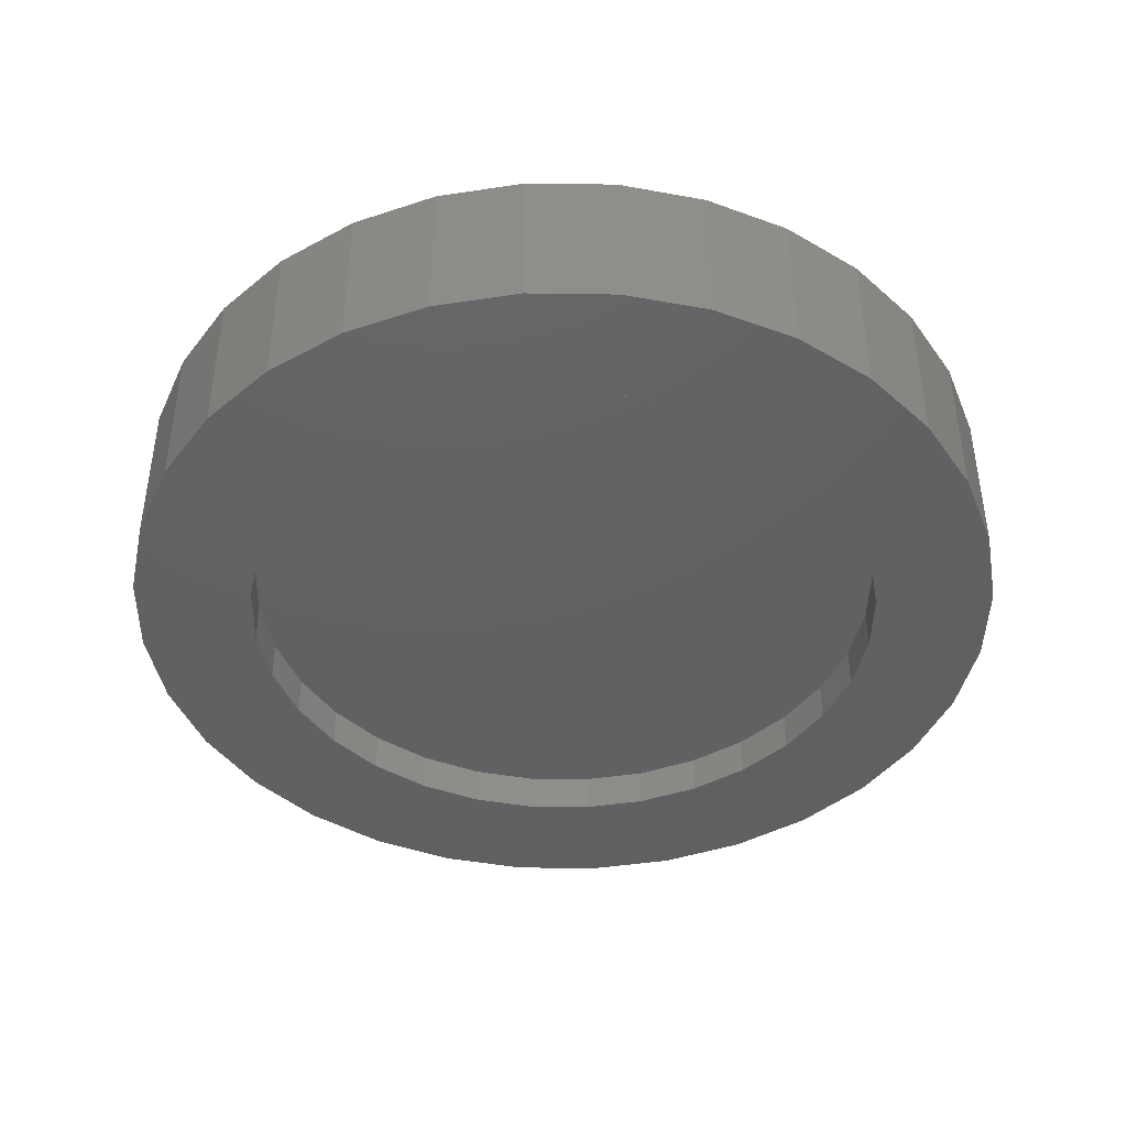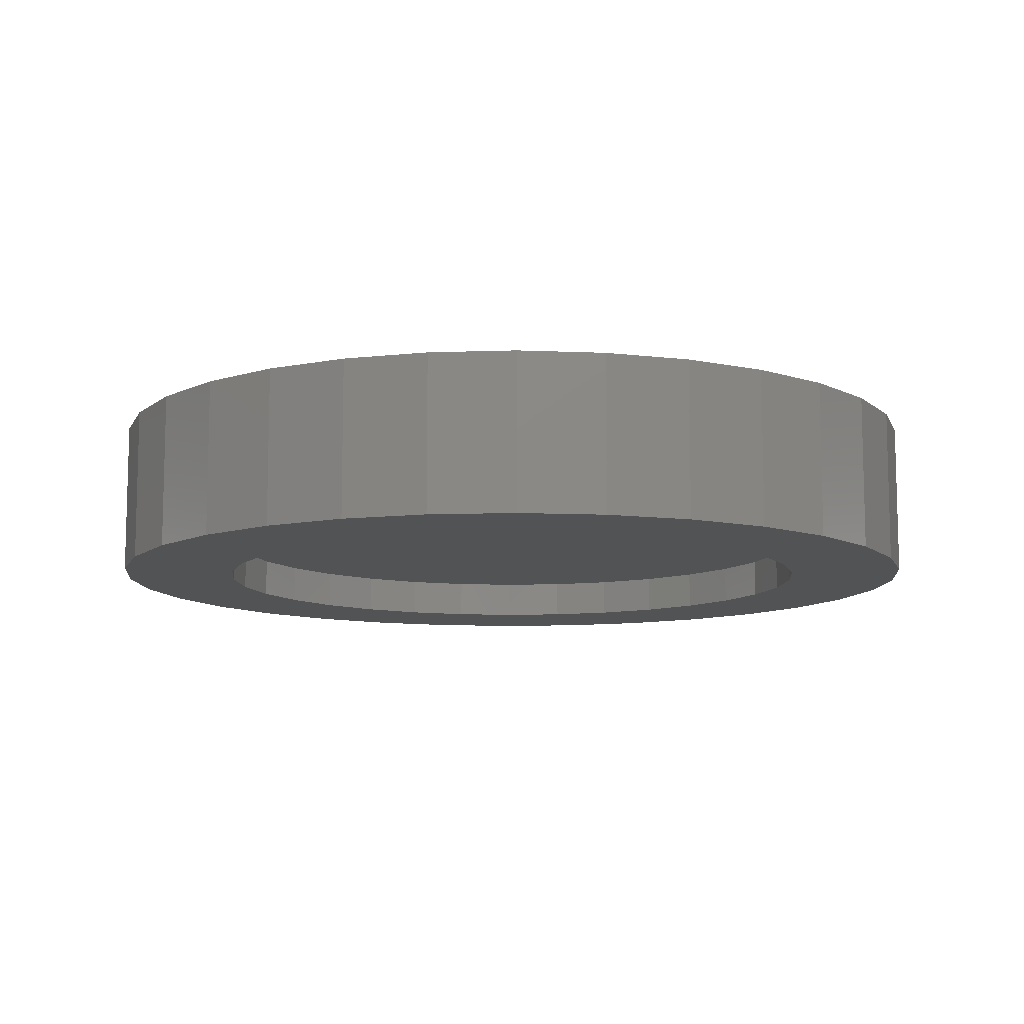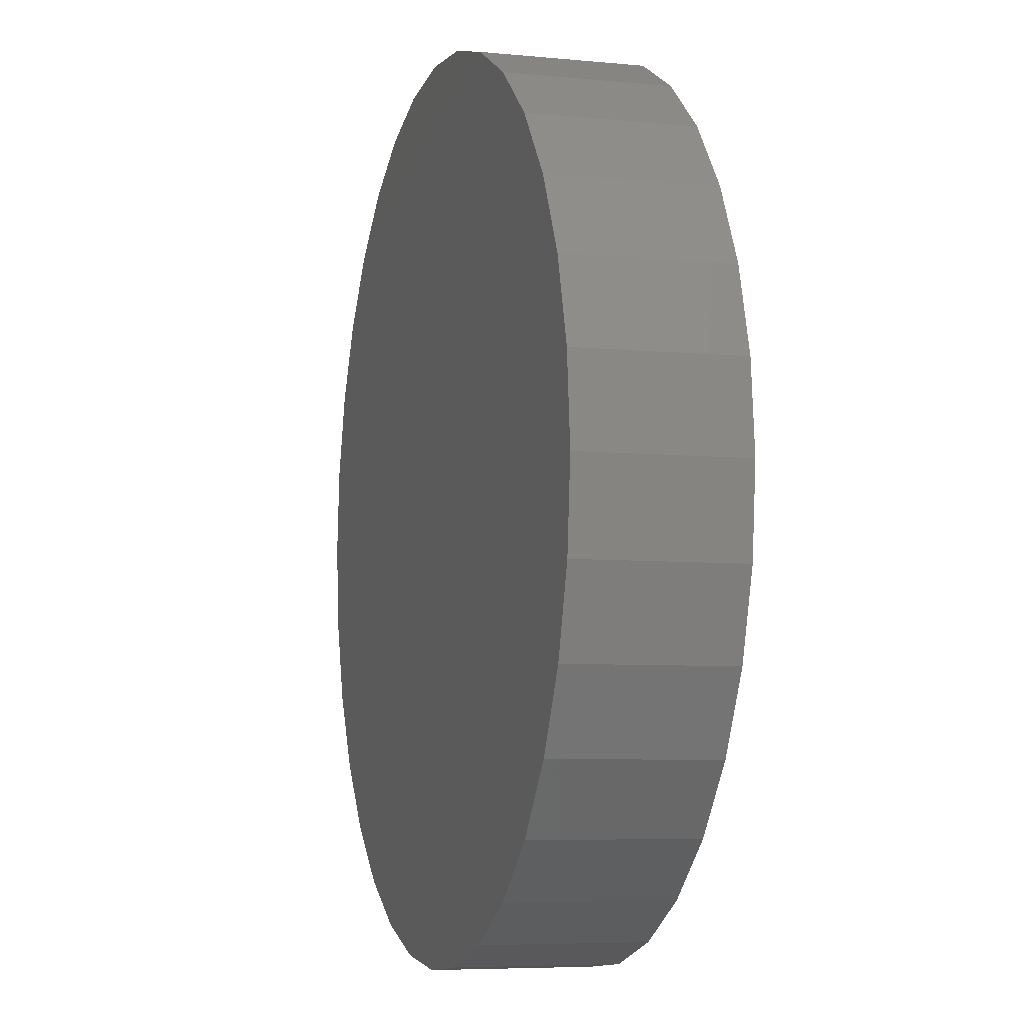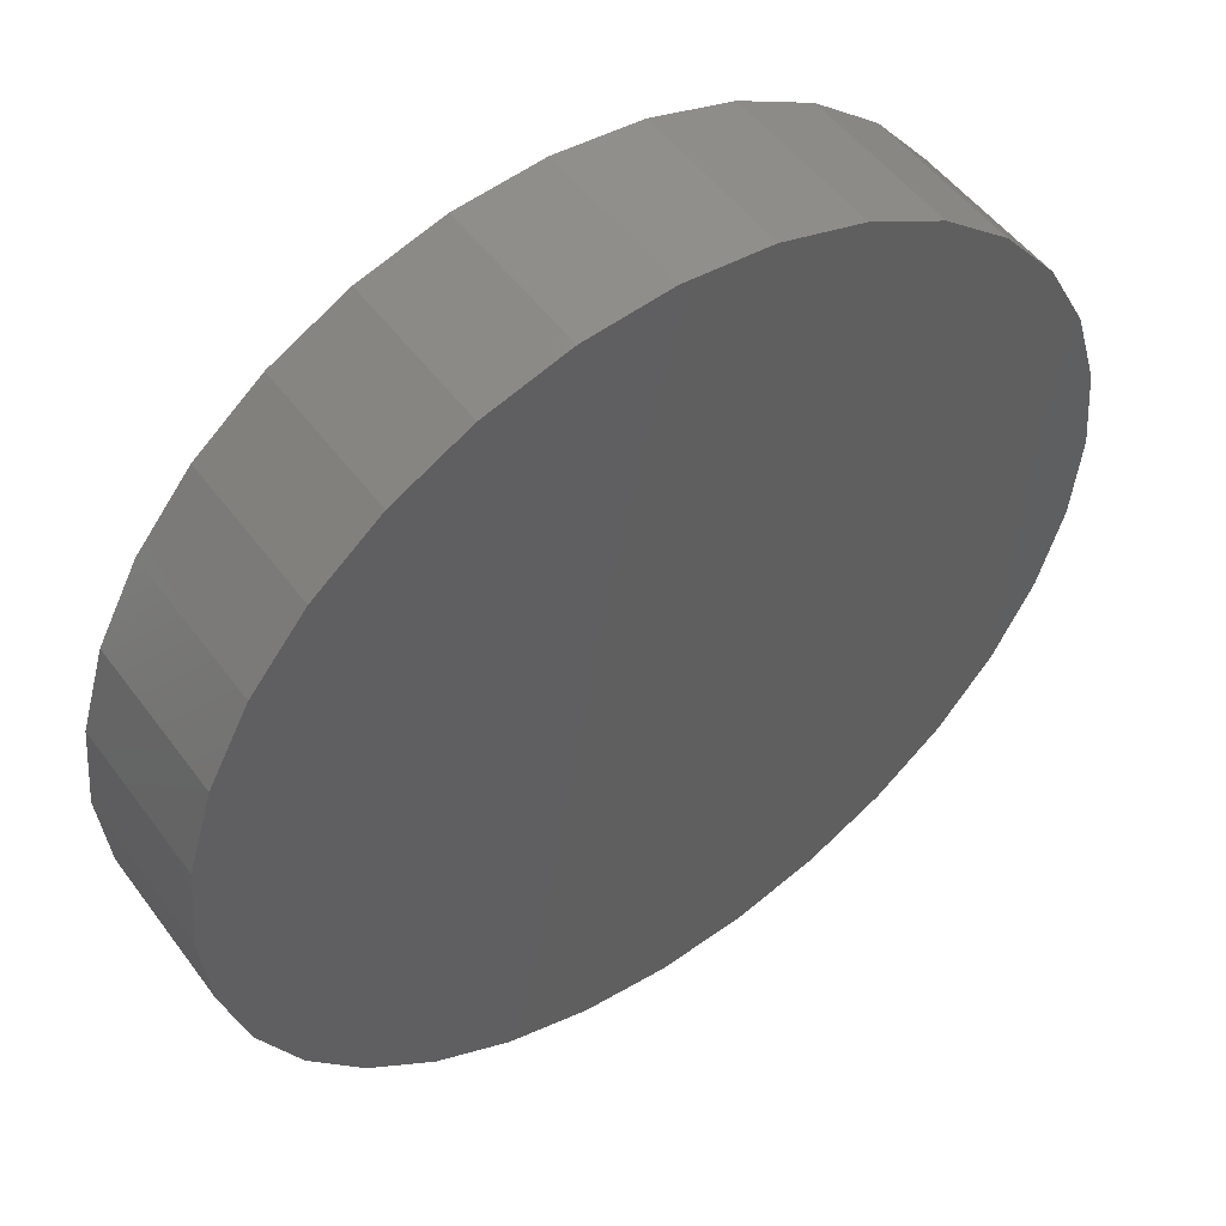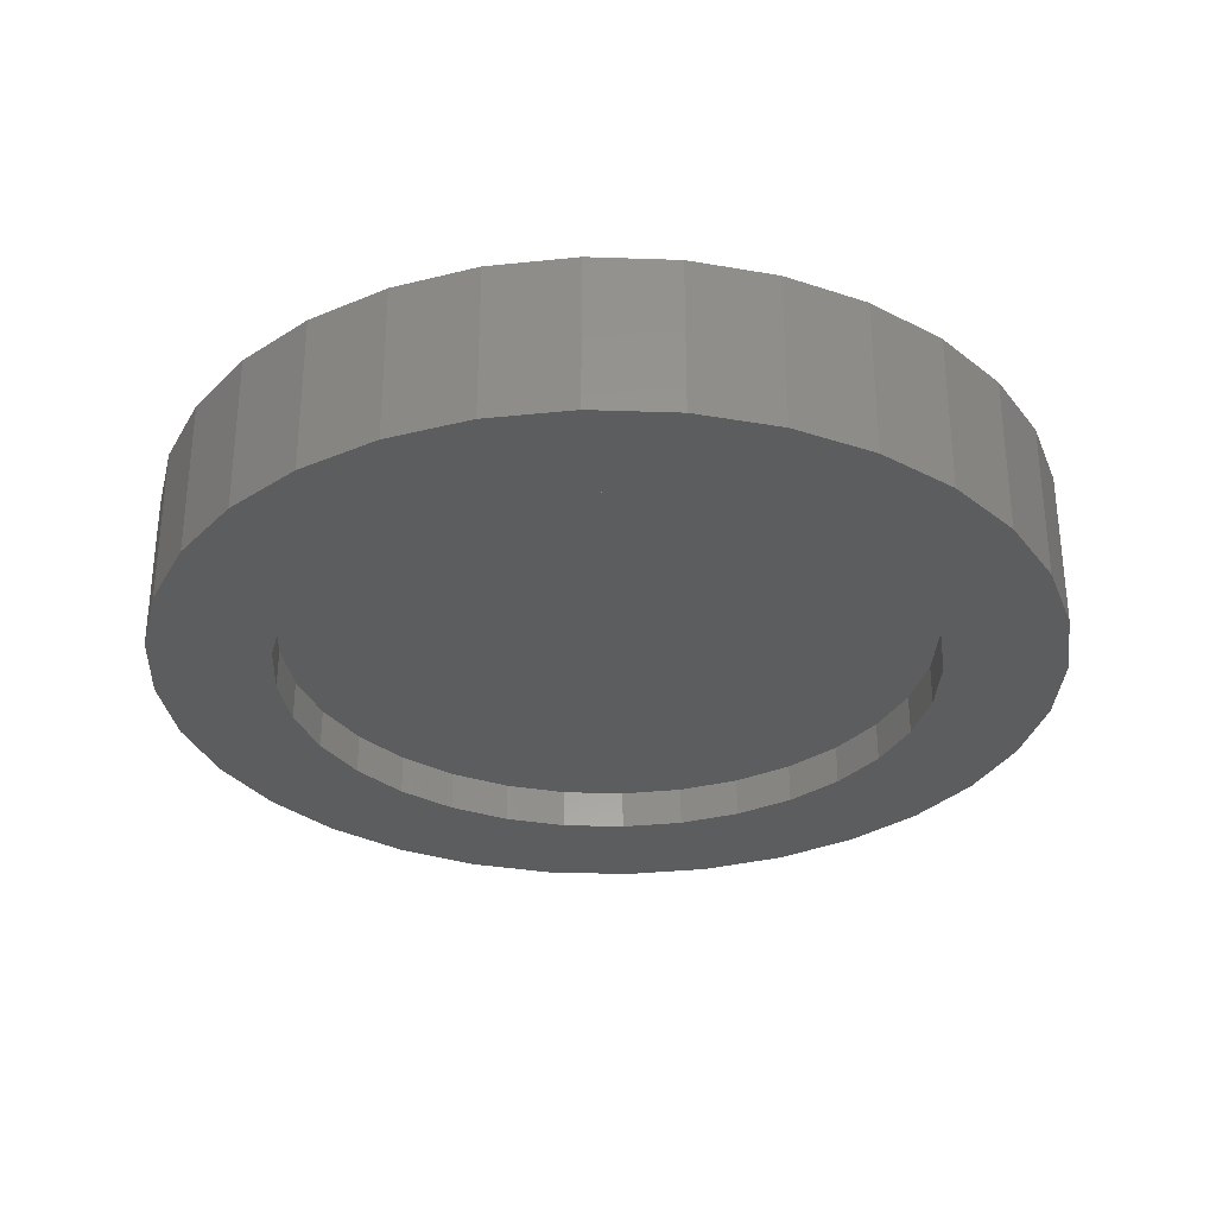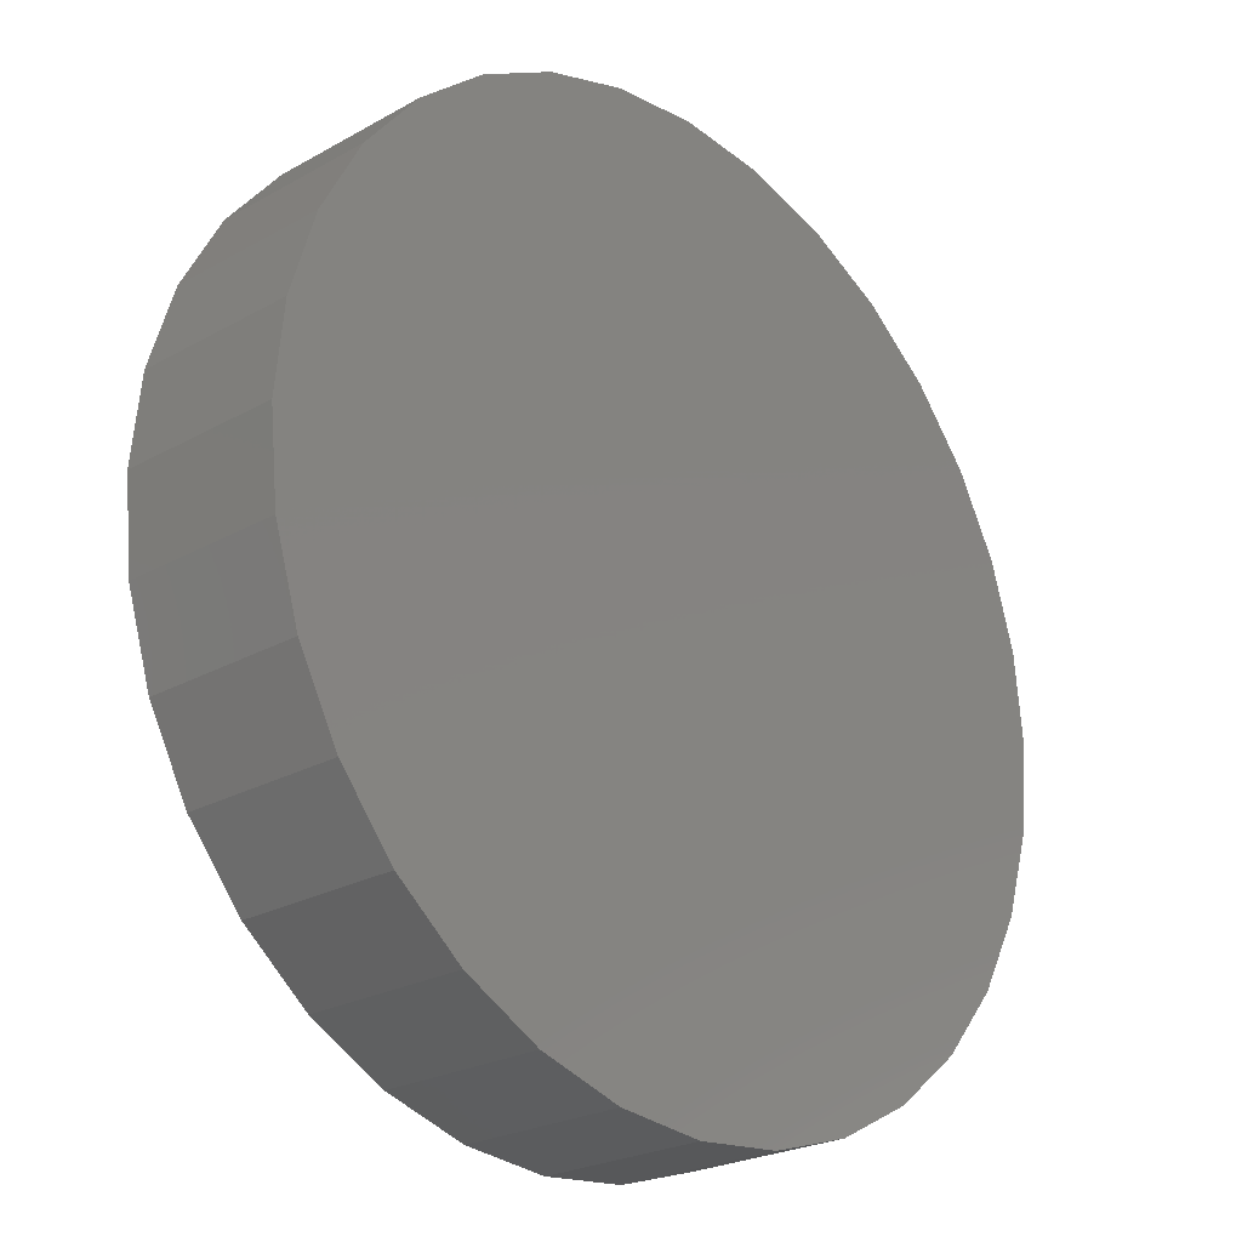
<metadata>
{"format":"stl","ext":"stl","renderer":"f3d","projection":"perspective","resolution":1024,"background":"white","views":[{"elev":-43.0,"azim":-96.6,"up":"+Z"},{"elev":-10.1,"azim":-0.6,"up":"+Z"},{"elev":-6.3,"azim":73.8,"up":"+Y"},{"elev":51.1,"azim":-35.2,"up":"+Y"},{"elev":-31.3,"azim":171.6,"up":"+Z"},{"elev":-24.1,"azim":-47.1,"up":"+Y"}]}
</metadata>
<code>
# stl→obj: 128 verts, 252 faces
v 0.5027 -0.07989 0
v 0.448 -0.07301 0
v 0.5218 -0.06416 0
v 0.5674 -0.2934 0
v 0.4695 -0.2919 0
v 0.5437 -0.2862 0
v 0.4958 -0.3135 0
v 0.7147 -0.04674 0
v 0.6168 -0.04528 0
v 0.6884 -0.02519 0
v 0.6405 -0.05247 0
v 0.6624 -0.06416 0
v 0.7147 -0.2919 0
v 0.6168 -0.2934 0
v 0.6405 -0.2862 0
v 0.6884 -0.3135 0
v 0.4695 -0.04674 0
v 0.4958 -0.02519 0
v 0.5674 -0.04528 0
v 0.5437 -0.05247 0
v 0.5921 -0.2958 0
v 0.6584 -0.3295 0
v 0.6259 -0.3393 0
v 0.5921 -0.3427 0
v 0.5583 -0.3393 0
v 0.5258 -0.3295 0
v 0.5921 -0.04285 0
v 0.5258 -0.009166 0
v 0.5583 0.0006986 0
v 0.5921 0.00403 0
v 0.6259 0.0006986 0
v 0.6584 -0.009166 0
v 0.4681 -0.1447 0
v 0.4221 -0.1355 0
v 0.4753 -0.1209 0
v 0.4319 -0.103 0
v 0.4869 -0.09906 0
v 0.4869 -0.2396 0
v 0.4319 -0.2357 0
v 0.4753 -0.2177 0
v 0.4221 -0.2031 0
v 0.4681 -0.194 0
v 0.4188 -0.1693 0
v 0.4656 -0.1693 0
v 0.5218 -0.2745 0
v 0.448 -0.2656 0
v 0.5027 -0.2588 0
v 0.7162 -0.1447 0
v 0.709 -0.1209 0
v 0.7621 -0.1355 0
v 0.6973 -0.09906 0
v 0.7523 -0.103 0
v 0.6815 -0.07989 0
v 0.7362 -0.07301 0
v 0.6973 -0.2396 0
v 0.709 -0.2177 0
v 0.7523 -0.2357 0
v 0.7162 -0.194 0
v 0.7621 -0.2031 0
v 0.7186 -0.1693 0
v 0.7655 -0.1693 0
v 0.6624 -0.2745 0
v 0.6815 -0.2588 0
v 0.7362 -0.2656 0
v 0.6168 -0.2934 0.01562
v 0.6405 -0.2862 0.01562
v 0.6624 -0.2745 0.01562
v 0.6815 -0.2588 0.01562
v 0.6973 -0.2396 0.01562
v 0.709 -0.2177 0.01562
v 0.7162 -0.194 0.01562
v 0.7186 -0.1693 0.01562
v 0.5921 -0.2958 0.01562
v 0.5674 -0.2934 0.01562
v 0.5437 -0.2862 0.01562
v 0.5218 -0.2745 0.01562
v 0.5027 -0.2588 0.01562
v 0.4869 -0.2396 0.01562
v 0.4753 -0.2177 0.01562
v 0.4681 -0.194 0.01562
v 0.4656 -0.1693 0.01562
v 0.5674 -0.04528 0.01562
v 0.5437 -0.05247 0.01562
v 0.5218 -0.06416 0.01562
v 0.5027 -0.07989 0.01562
v 0.4869 -0.09906 0.01562
v 0.4753 -0.1209 0.01562
v 0.4681 -0.1447 0.01562
v 0.5921 -0.04285 0.01562
v 0.6168 -0.04528 0.01562
v 0.6405 -0.05247 0.01562
v 0.6624 -0.06416 0.01562
v 0.6815 -0.07989 0.01562
v 0.6973 -0.09906 0.01562
v 0.709 -0.1209 0.01562
v 0.7162 -0.1447 0.01562
v 0.7655 -0.1693 0.0625
v 0.7621 -0.2031 0.0625
v 0.7523 -0.2357 0.0625
v 0.7362 -0.2656 0.0625
v 0.7147 -0.2919 0.0625
v 0.6884 -0.3135 0.0625
v 0.6584 -0.3295 0.0625
v 0.6259 -0.3393 0.0625
v 0.5921 -0.3427 0.0625
v 0.5583 -0.3393 0.0625
v 0.5258 -0.3295 0.0625
v 0.4958 -0.3135 0.0625
v 0.4695 -0.2919 0.0625
v 0.448 -0.2656 0.0625
v 0.4319 -0.2357 0.0625
v 0.4221 -0.2031 0.0625
v 0.4188 -0.1693 0.0625
v 0.4221 -0.1355 0.0625
v 0.4319 -0.103 0.0625
v 0.448 -0.07301 0.0625
v 0.4695 -0.04674 0.0625
v 0.4958 -0.02519 0.0625
v 0.5258 -0.009166 0.0625
v 0.5583 0.0006986 0.0625
v 0.5921 0.00403 0.0625
v 0.6259 0.0006986 0.0625
v 0.6584 -0.009166 0.0625
v 0.6884 -0.02519 0.0625
v 0.7147 -0.04674 0.0625
v 0.7362 -0.07301 0.0625
v 0.7523 -0.103 0.0625
v 0.7621 -0.1355 0.0625
f 1 2 3
f 4 5 6
f 7 5 4
f 8 9 10
f 11 9 8
f 12 11 8
f 13 14 15
f 14 13 16
f 17 18 19
f 17 19 20
f 17 20 3
f 17 3 2
f 21 14 16
f 21 16 22
f 21 22 23
f 21 23 24
f 21 24 25
f 21 25 26
f 21 26 7
f 21 7 4
f 27 19 18
f 27 18 28
f 27 28 29
f 27 29 30
f 27 30 31
f 27 31 32
f 27 32 10
f 27 10 9
f 33 34 35
f 35 34 36
f 35 36 37
f 37 36 2
f 37 2 1
f 38 39 40
f 40 39 41
f 40 41 42
f 42 41 43
f 42 43 44
f 44 43 34
f 44 34 33
f 6 5 45
f 45 5 46
f 45 46 47
f 47 46 39
f 47 39 38
f 48 49 50
f 50 49 51
f 50 51 52
f 52 51 53
f 52 53 54
f 54 53 12
f 54 12 8
f 55 56 57
f 57 56 58
f 57 58 59
f 59 58 60
f 59 60 61
f 61 60 48
f 61 48 50
f 15 62 13
f 13 62 63
f 13 63 64
f 64 63 55
f 64 55 57
f 21 65 14
f 14 65 66
f 14 66 15
f 15 66 67
f 15 67 62
f 62 67 68
f 62 68 63
f 63 68 69
f 63 69 55
f 55 69 70
f 55 70 56
f 56 70 71
f 56 71 58
f 58 71 72
f 58 72 60
f 65 21 73
f 73 21 4
f 73 4 74
f 74 4 6
f 74 6 75
f 75 6 45
f 75 45 76
f 76 45 47
f 76 47 77
f 77 47 38
f 77 38 78
f 78 38 40
f 78 40 79
f 79 40 42
f 79 42 80
f 80 42 44
f 80 44 81
f 27 82 19
f 19 82 83
f 19 83 20
f 20 83 84
f 20 84 3
f 3 84 85
f 3 85 1
f 1 85 86
f 1 86 37
f 37 86 87
f 37 87 35
f 35 87 88
f 35 88 33
f 33 88 81
f 33 81 44
f 82 27 89
f 89 27 9
f 89 9 90
f 90 9 11
f 90 11 91
f 91 11 12
f 91 12 92
f 92 12 53
f 92 53 93
f 93 53 51
f 93 51 94
f 94 51 49
f 94 49 95
f 95 49 48
f 95 48 96
f 96 48 60
f 96 60 72
f 61 97 59
f 59 97 98
f 59 98 57
f 57 98 99
f 57 99 64
f 64 99 100
f 64 100 13
f 13 100 101
f 13 101 16
f 16 101 102
f 16 102 22
f 22 102 103
f 22 103 23
f 23 103 104
f 23 104 24
f 24 104 105
f 24 105 25
f 25 105 106
f 25 106 26
f 26 106 107
f 26 107 7
f 7 107 108
f 7 108 5
f 5 108 109
f 5 109 46
f 46 109 110
f 46 110 39
f 39 110 111
f 39 111 41
f 41 111 112
f 41 112 43
f 43 112 113
f 43 113 34
f 34 113 114
f 34 114 36
f 36 114 115
f 36 115 2
f 2 115 116
f 2 116 17
f 17 116 117
f 17 117 18
f 18 117 118
f 18 118 28
f 28 118 119
f 28 119 29
f 29 119 120
f 29 120 30
f 30 120 121
f 30 121 31
f 31 121 122
f 31 122 32
f 32 122 123
f 32 123 10
f 10 123 124
f 10 124 8
f 8 124 125
f 8 125 54
f 54 125 126
f 54 126 52
f 52 126 127
f 52 127 50
f 50 127 128
f 50 128 61
f 61 128 97
f 120 122 121
f 122 120 119
f 122 119 123
f 103 106 104
f 104 106 105
f 123 119 124
f 124 119 118
f 124 118 125
f 125 118 117
f 125 117 126
f 126 117 116
f 126 116 127
f 127 116 115
f 127 115 128
f 128 115 114
f 128 114 97
f 97 114 113
f 97 113 98
f 98 113 112
f 98 112 99
f 99 112 111
f 99 111 100
f 100 111 110
f 100 110 101
f 101 110 109
f 101 109 102
f 102 109 108
f 102 108 103
f 103 108 107
f 103 107 106
f 89 90 82
f 83 82 90
f 91 83 90
f 84 83 91
f 92 84 91
f 66 75 67
f 74 75 66
f 65 74 66
f 73 74 65
f 75 76 67
f 67 76 77
f 67 77 68
f 68 77 78
f 68 78 69
f 69 78 79
f 69 79 70
f 70 79 80
f 70 80 71
f 71 80 81
f 71 81 72
f 72 81 88
f 72 88 96
f 96 88 87
f 96 87 95
f 95 87 86
f 95 86 94
f 94 86 85
f 94 85 93
f 93 85 84
f 93 84 92

</code>
